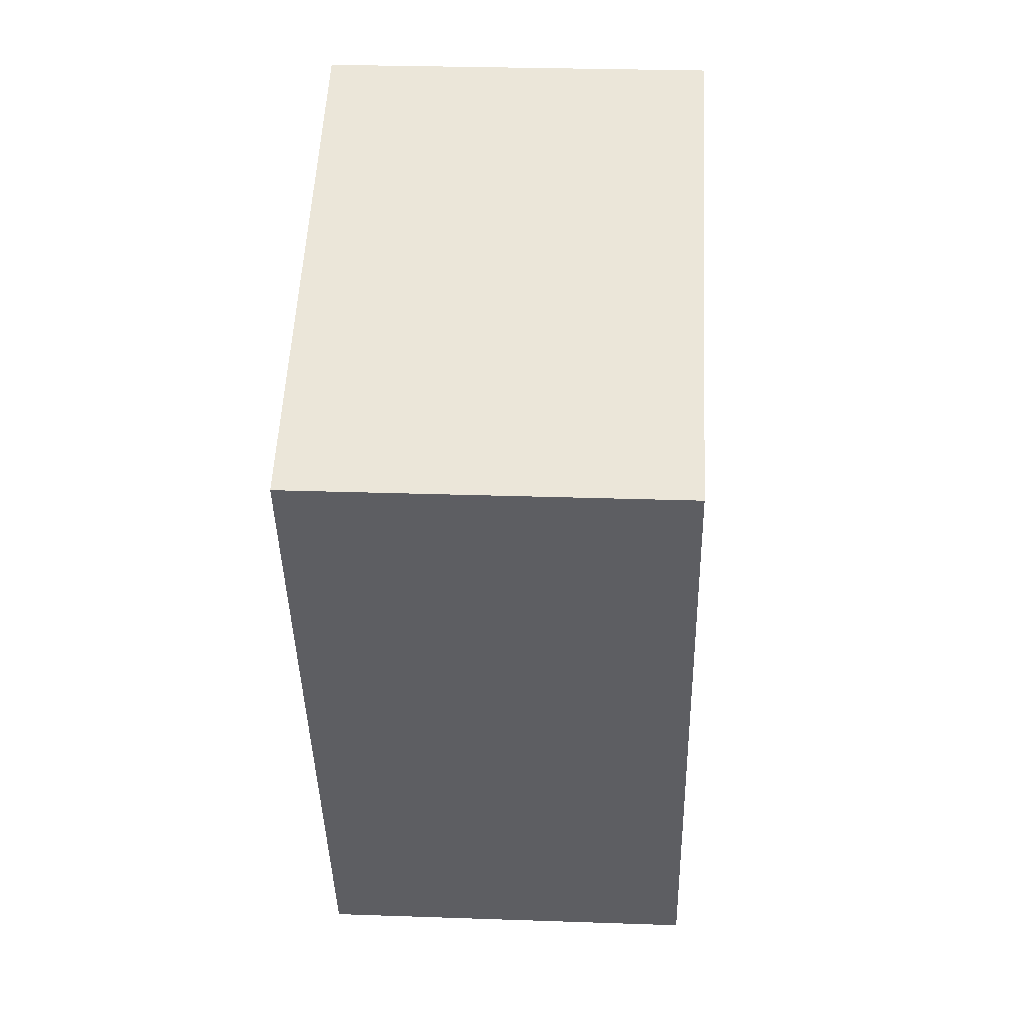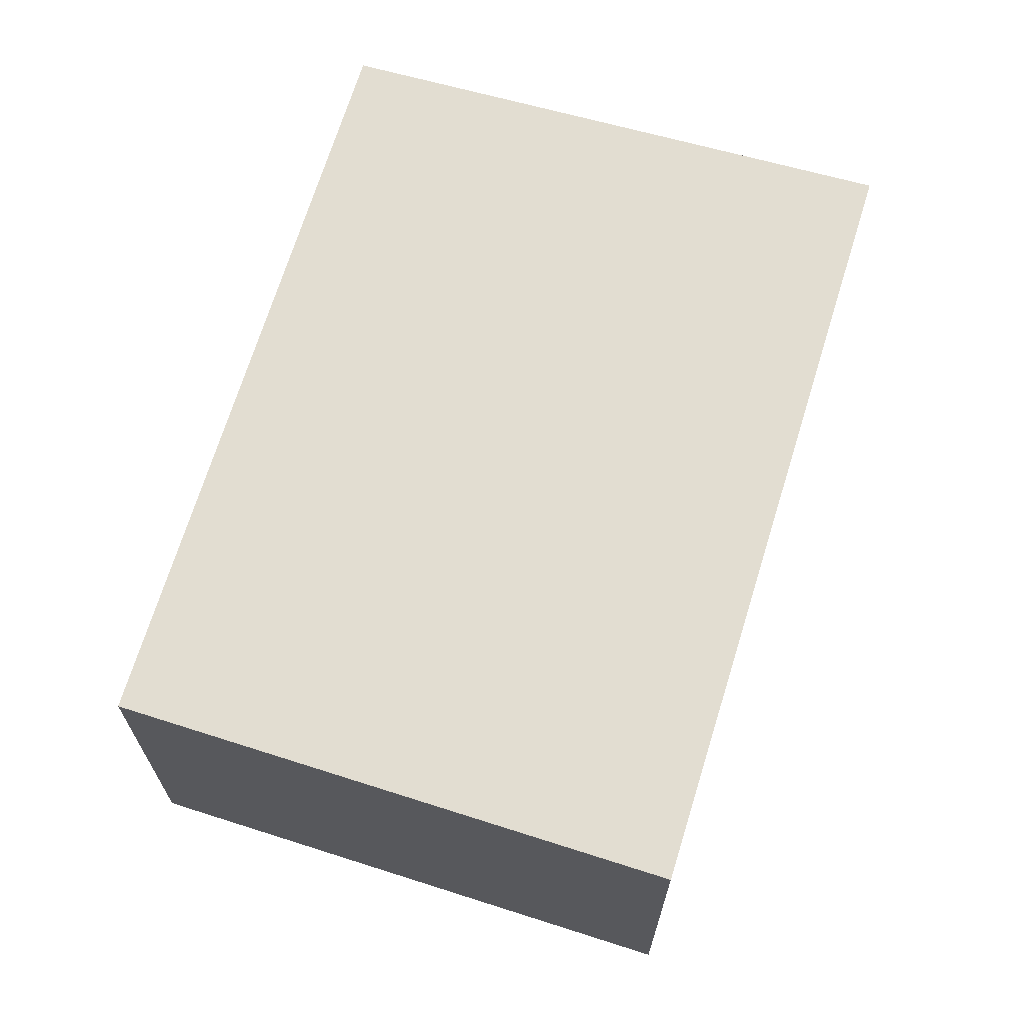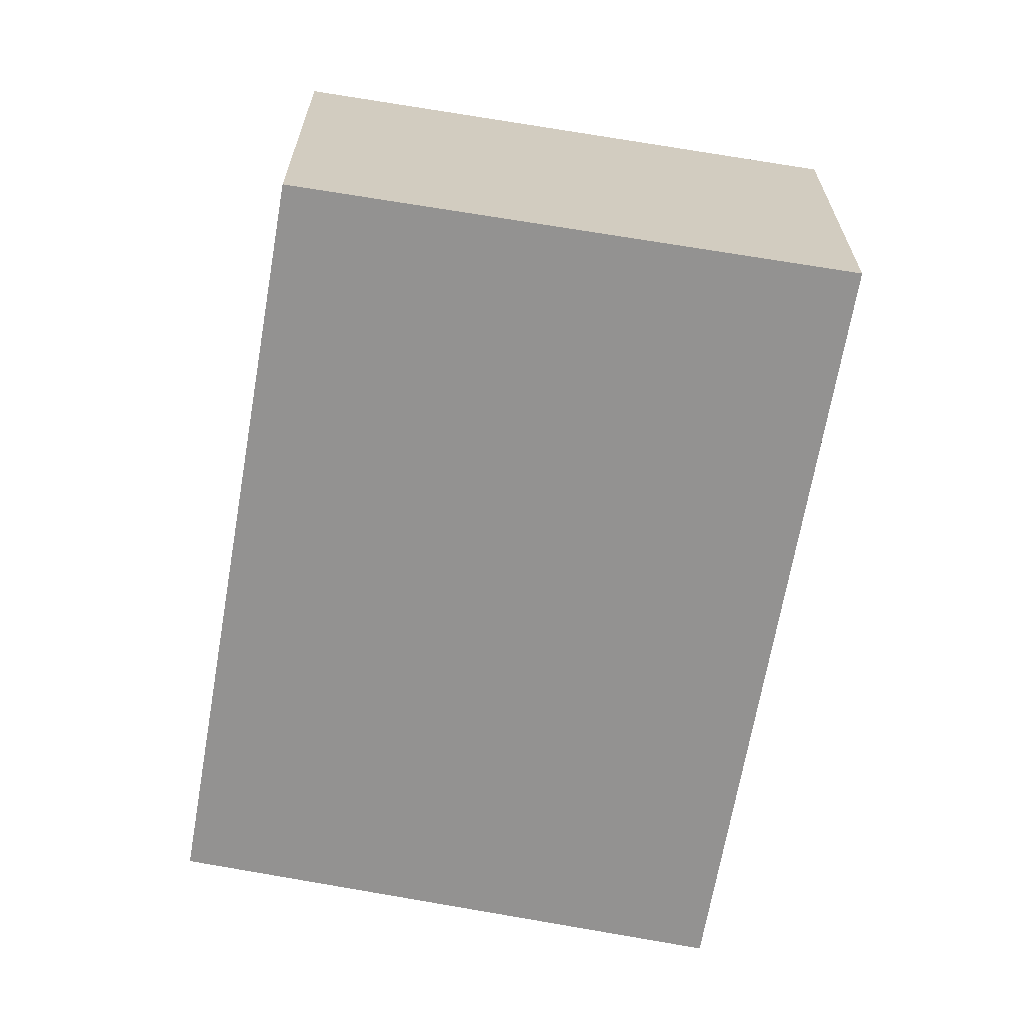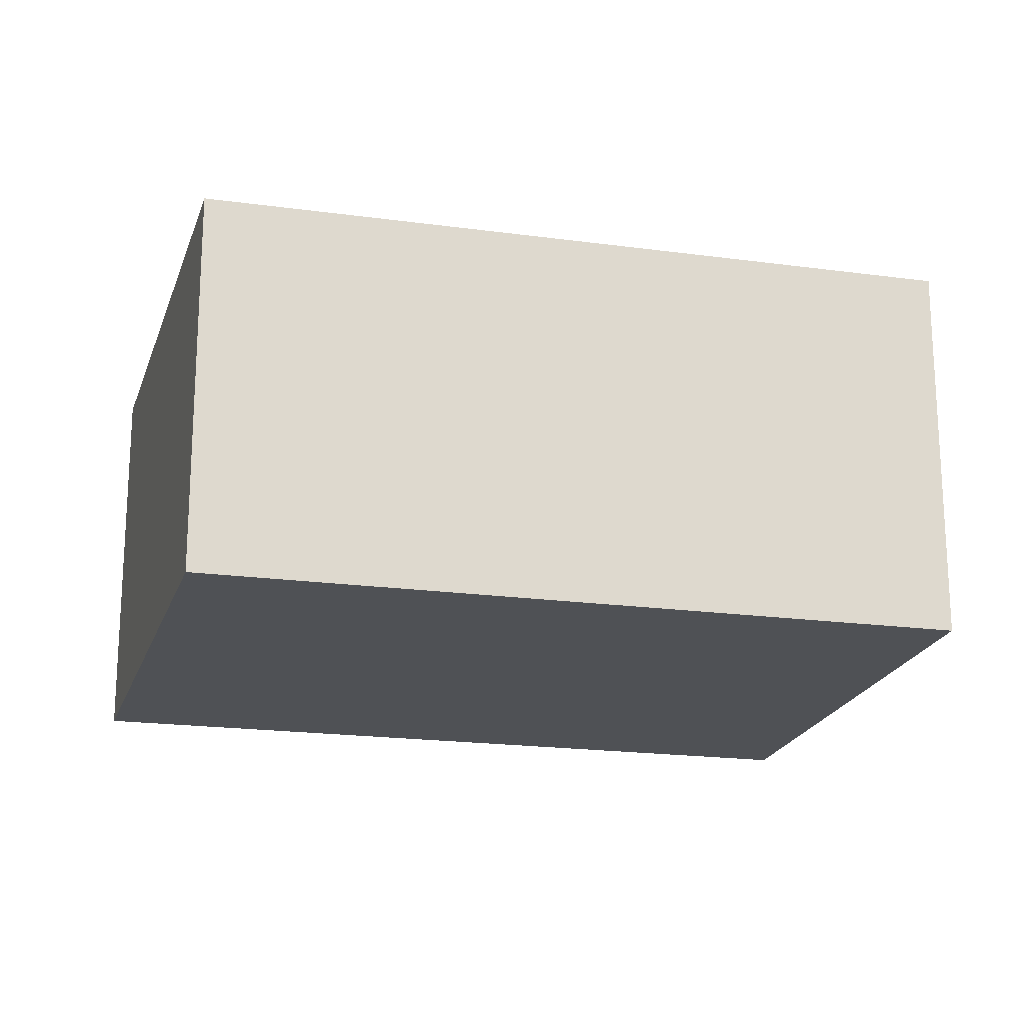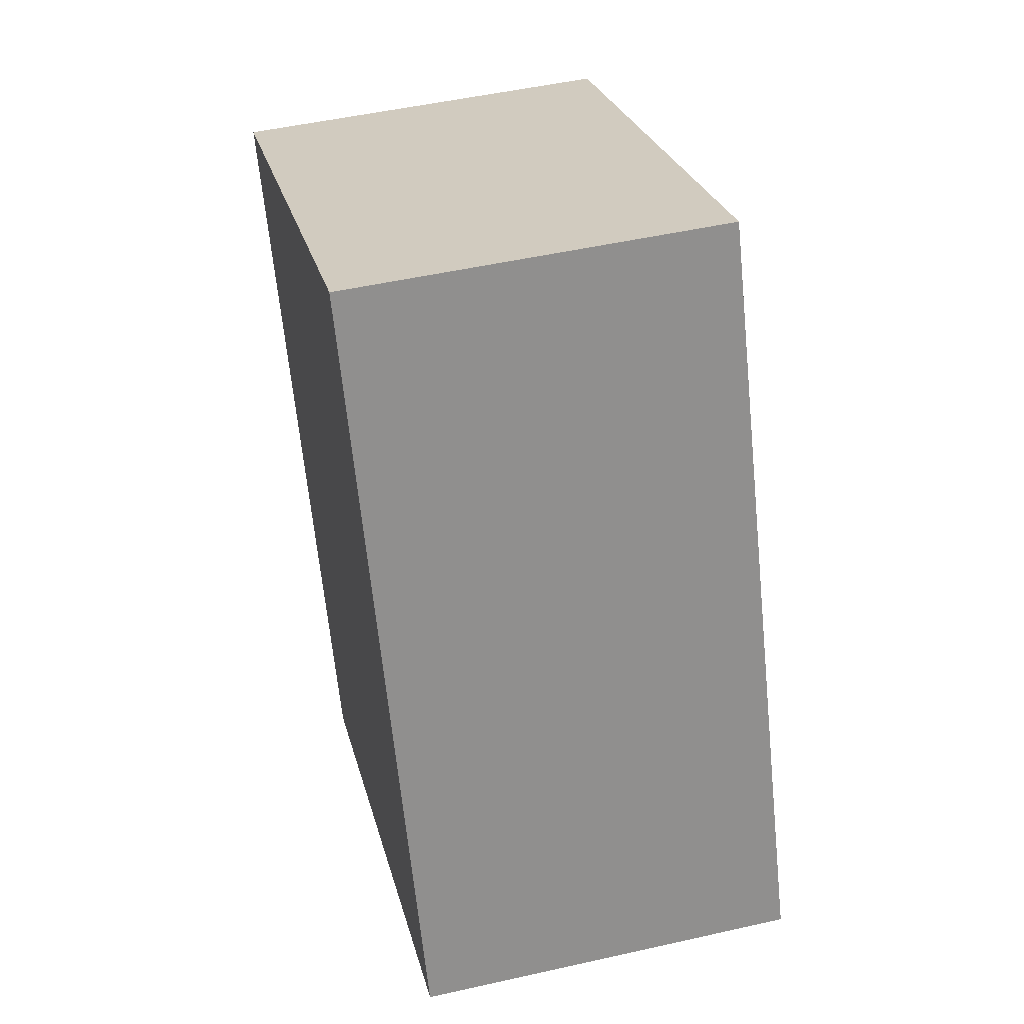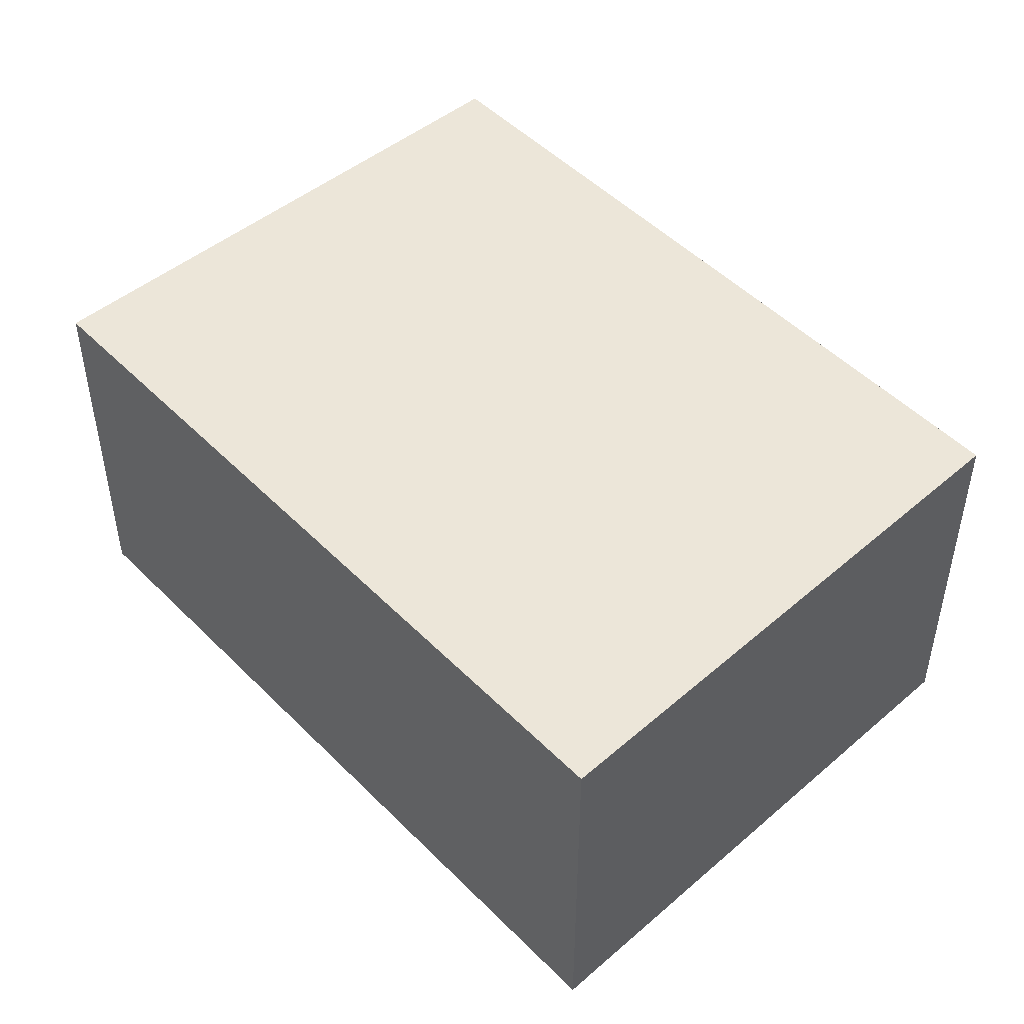
<metadata>
{"format":"obj","ext":"obj","renderer":"f3d","projection":"perspective","resolution":1024,"background":"white","views":[{"elev":27.1,"azim":-86.9,"up":"+Z"},{"elev":68.6,"azim":-7.1,"up":"+Y"},{"elev":-66.5,"azim":-33.9,"up":"+Y"},{"elev":-19.7,"azim":-128.3,"up":"+Y"},{"elev":49.7,"azim":76.0,"up":"+Z"},{"elev":49.3,"azim":113.6,"up":"+Y"}]}
</metadata>
<code>
v  0 0 0
v  9.129 3.216e-16 -5.253
v  5.595 -1.587e-16 2.592
v  3.404 4.664e-16 -7.618
v  8.962e-05 4.202 -0.0001332
v  5.595 4.202 2.592
v  9.13 4.202 -5.253
v  3.404 4.202 -7.618
g defaultobject
f 1 2 3
f 2 1 4
f 3 5 1
f 5 3 6
f 2 6 3
f 6 2 7
f 8 2 4
f 2 8 7
f 5 4 1
f 4 5 8
f 5 7 8
f 7 5 6

</code>
